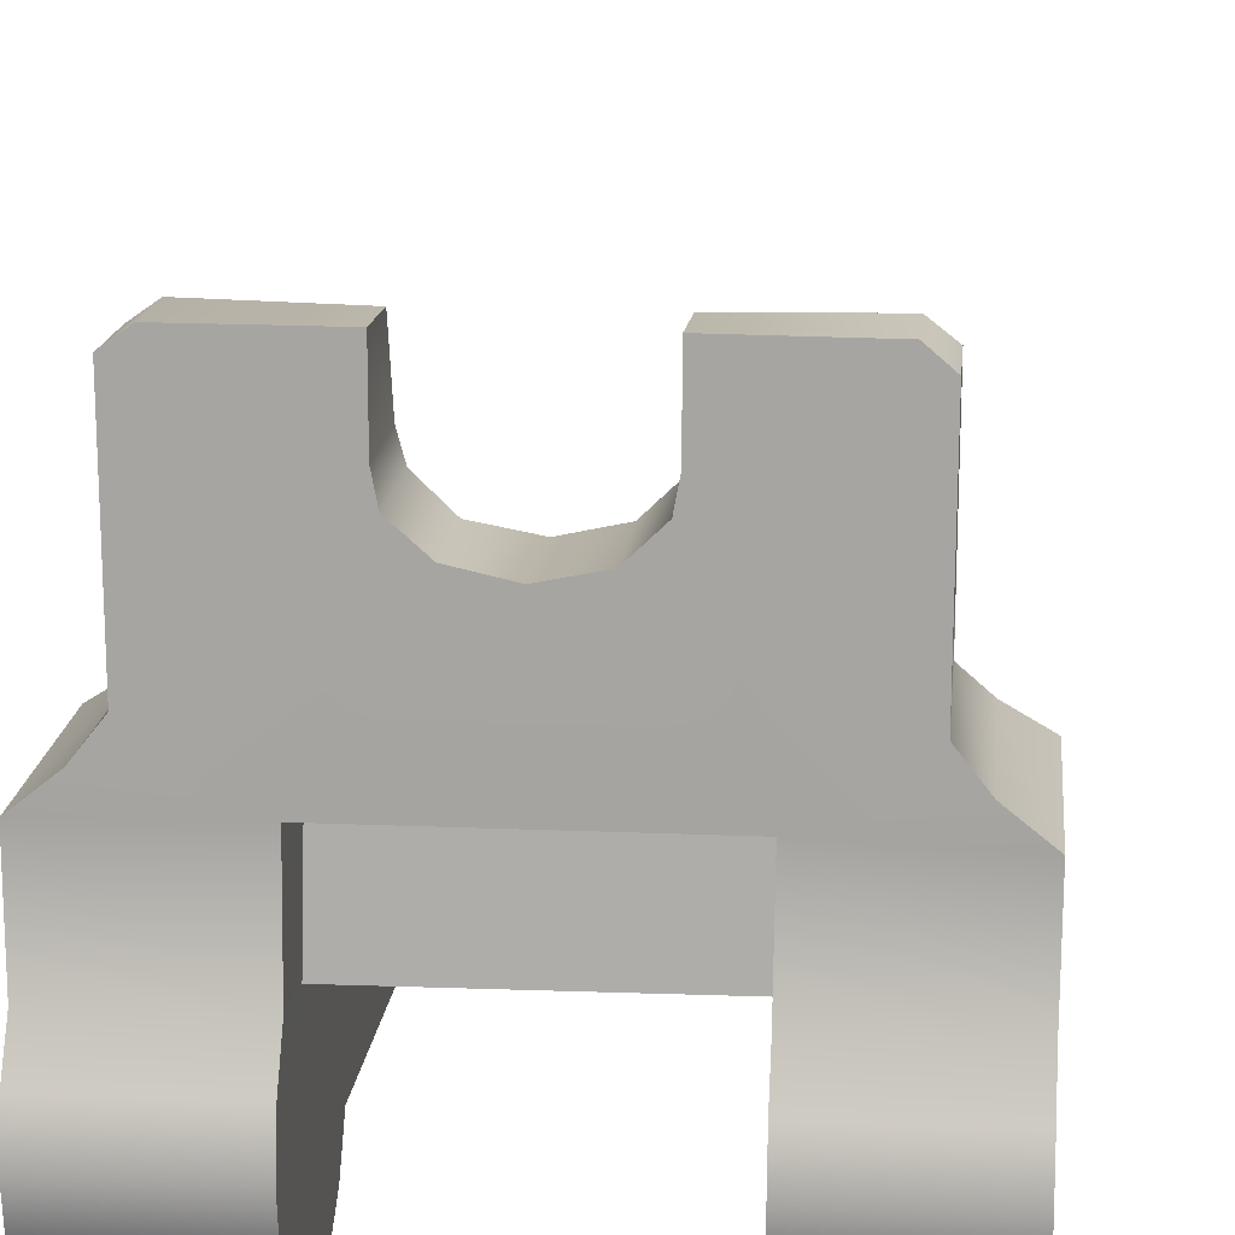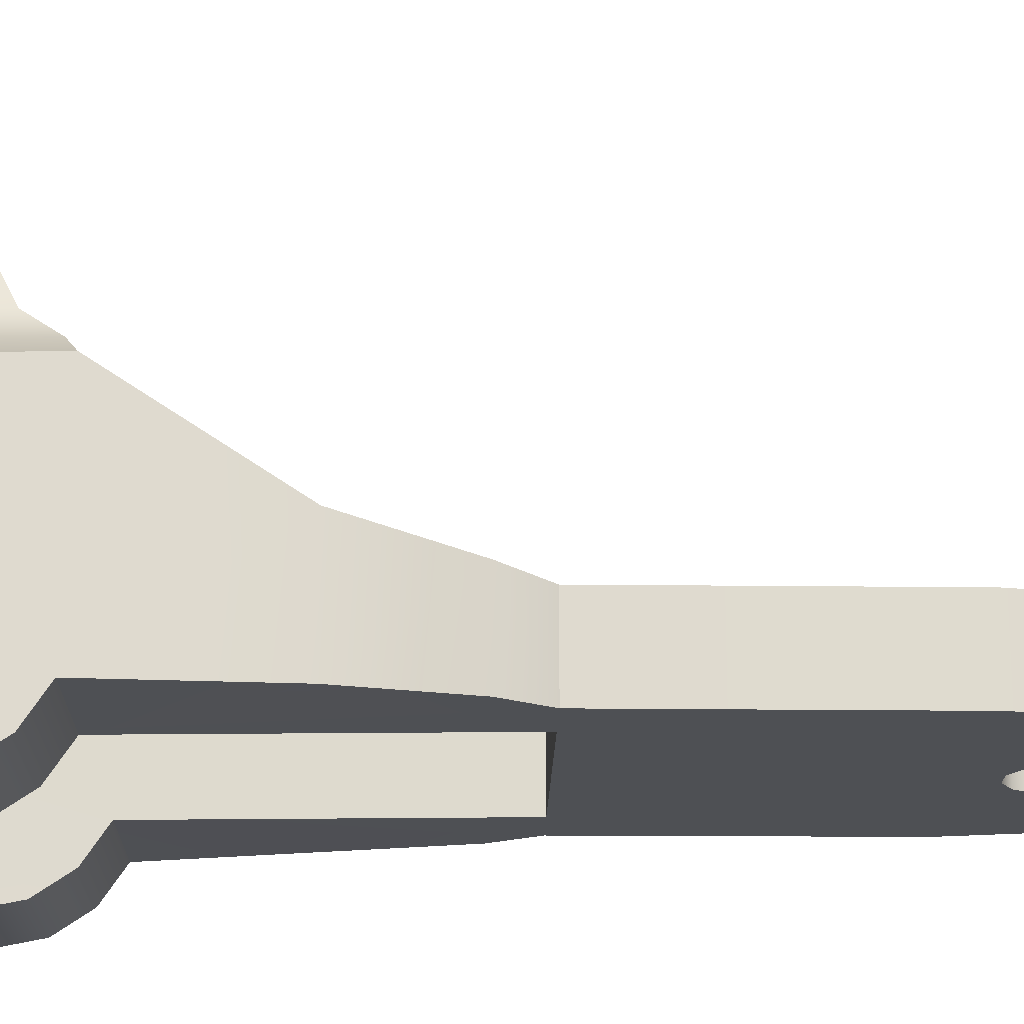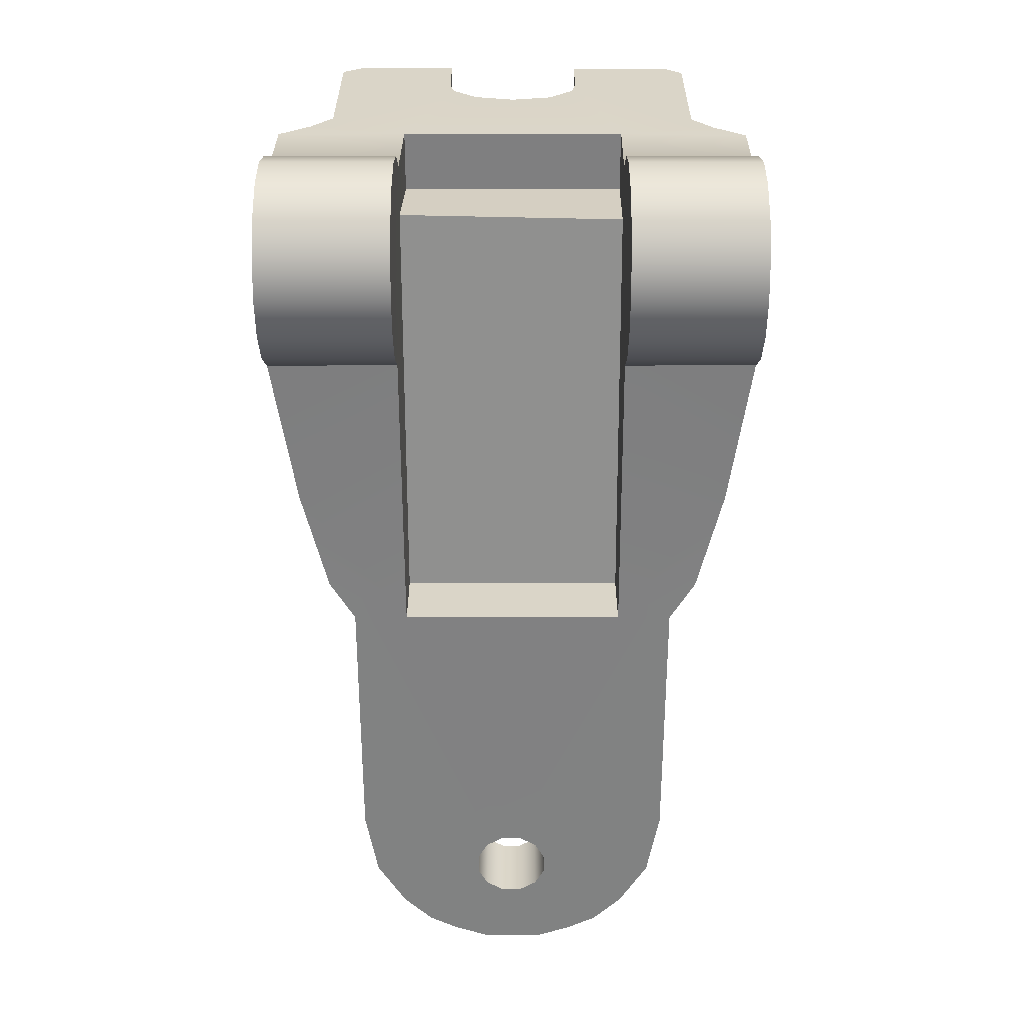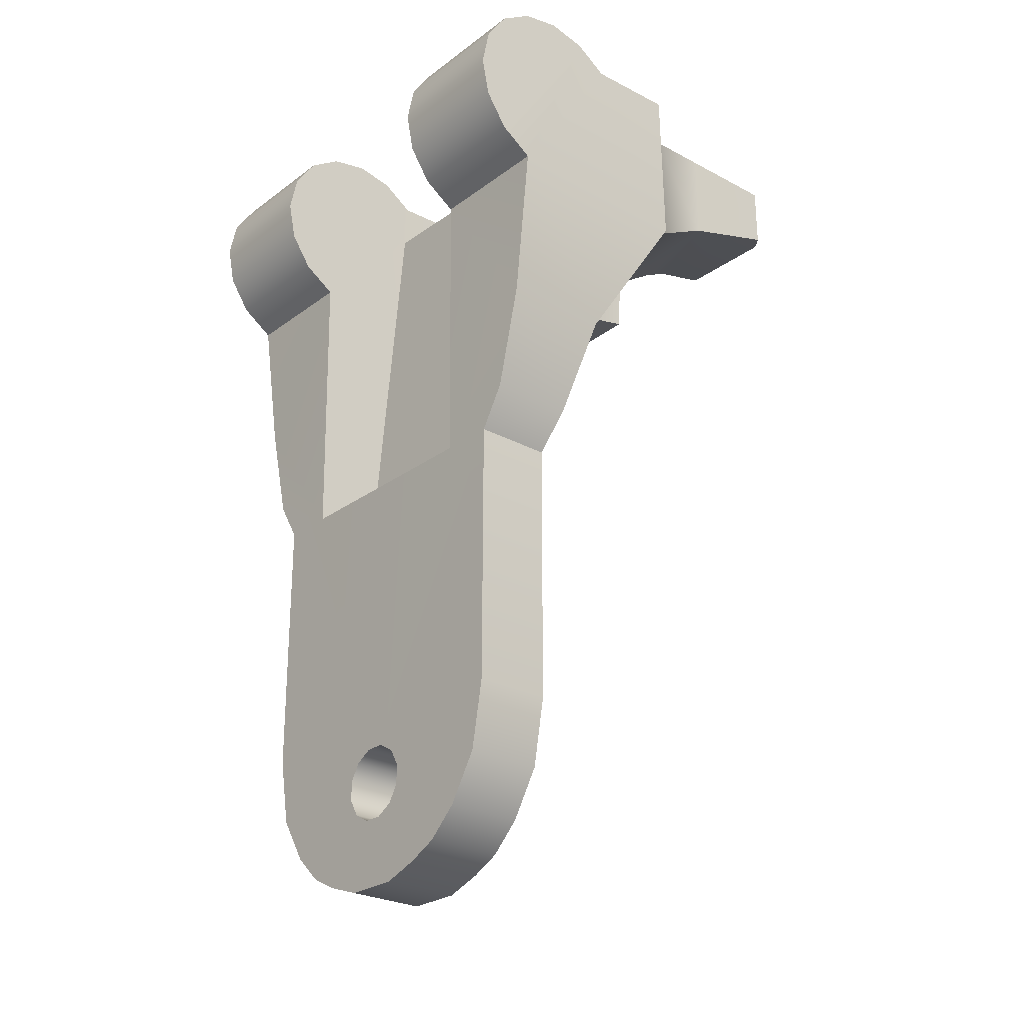
<metadata>
{"format":"obj","ext":"obj","renderer":"f3d","projection":"perspective","resolution":1024,"background":"white","views":[{"elev":15.2,"azim":-174.6,"up":"+Z"},{"elev":-18.8,"azim":-91.1,"up":"+Z"},{"elev":29.4,"azim":-179.9,"up":"+Y"},{"elev":-25.9,"azim":-130.8,"up":"+Y"}]}
</metadata>
<code>
g pp-9_rear_sight_LOD0
v 0.0007093 -0.02155 0.0009271
v 0.0007093 -0.02155 -0.001091
v -0.0007157 -0.02155 -0.001091
v -0.0007157 -0.02155 0.0009271
v 0.001658 -0.02123 0.0009271
v 0.001658 -0.02123 -0.001091
v 0.002419 -0.02085 0.0009271
v 0.002419 -0.02085 -0.001091
v 0.00318 -0.02014 0.0009271
v 0.00318 -0.02014 -0.001091
v -0.001662 -0.02123 -0.001091
v -0.001662 -0.02123 0.0009271
v -0.002426 -0.02085 -0.001091
v -0.002426 -0.02085 0.0009271
v -0.003184 -0.02014 -0.001091
v -0.003184 -0.02014 0.0009271
v 0.00393 -0.01895 0.0009271
v 0.00393 -0.01895 -0.001091
v 0.004258 -0.01719 0.0009271
v 0.004258 -0.01719 -0.001091
v 0.004278 -0.01024 -0.001091
v 0.004278 -0.01024 0.0009271
v -0.003933 -0.01895 -0.001091
v -0.003933 -0.01895 0.0009271
v -0.004264 -0.01719 -0.001091
v -0.004264 -0.01719 0.0009271
v -0.004281 -0.01024 0.0009271
v -0.004281 -0.01024 -0.001091
v 0.006216 -0.00265 -0.00117
v 0.0056 -0.00653 -0.001088
v 0.005599 -0.00653 0.001767
v 0.006216 -0.00275 0.004142
v 0.004928 -0.009187 -0.00109
v 0.004928 -0.009187 0.001125
v 0.004278 -0.01024 0.0009271
v 0.004278 -0.01024 -0.001091
v 0.006216 0.001616 0.001683
v 0.006216 -0.002072 -0.00202
v 0.006216 0.00218 0.0008332
v 0.006216 -0.001225 -0.002587
v 0.006216 0.00238 -0.0001672
v 0.006216 -0.0002279 -0.002786
v 0.006216 0.00218 -0.00117
v 0.006216 0.0007696 -0.002587
v 0.006216 0.001616 -0.00202
v 0.006216 0.001665 0.004051
v 0.001776 0.001665 0.009961
v 0.004417 0.001665 0.009971
v 0.004417 0.0001236 0.009971
v 0.00179 0.0001235 0.009905
v 0.00491 0.001665 0.009608
v 0.004909 -1.741e-05 0.009618
v 0.006216 -0.00265 -0.00117
v 0.00291 -0.002645 -0.00117
v 0.0056 -0.00653 -0.001088
v 0.002878 -0.01024 -0.001091
v 0.004928 -0.009187 -0.00109
v 0.004278 -0.01024 -0.001091
v 0.0007321 -0.0181 -0.001091
v 0.004258 -0.01719 -0.001091
v 0.0002875 -0.01784 -0.001091
v -0.0002255 -0.01784 -0.001091
v -0.002882 -0.01024 -0.001091
v -0.004281 -0.01024 -0.001091
v -0.004929 -0.009187 -0.00109
v -0.005596 -0.006525 -0.001087
v -0.00285 -0.002642 -0.00117
v -0.006164 -0.002636 -0.001174
v -0.004264 -0.01719 -0.001091
v -0.0006673 -0.0181 -0.001091
v -0.0009238 -0.01855 -0.001091
v -0.003933 -0.01895 -0.001091
v -0.0009238 -0.01906 -0.001091
v -0.003184 -0.02014 -0.001091
v -0.002426 -0.02085 -0.001091
v -0.001662 -0.02123 -0.001091
v -0.0006673 -0.0195 -0.001091
v -0.0007157 -0.02155 -0.001091
v -0.0002255 -0.01976 -0.001091
v 0.0007093 -0.02155 -0.001091
v 0.0002875 -0.01976 -0.001091
v 0.0007321 -0.0195 -0.001091
v 0.001658 -0.02123 -0.001091
v 0.002419 -0.02085 -0.001091
v 0.0009886 -0.01906 -0.001091
v 0.00318 -0.02014 -0.001091
v 0.00393 -0.01895 -0.001091
v 0.0009886 -0.01855 -0.001091
v -0.005596 -0.006525 0.001768
v -0.005596 -0.006525 -0.001087
v -0.006164 -0.002636 -0.001174
v -0.006182 -0.00275 0.004067
v -0.004929 -0.009187 0.001125
v -0.004929 -0.009187 -0.00109
v -0.004281 -0.01024 -0.001091
v -0.004281 -0.01024 0.0009271
v -0.006164 0.001616 0.001679
v -0.006164 0.002181 0.0008295
v -0.006164 -0.002072 -0.002023
v -0.006164 0.00238 -0.0001708
v -0.006164 -0.001225 -0.002591
v -0.006164 0.002181 -0.001174
v -0.006164 -0.0002277 -0.00279
v -0.006164 0.001616 -0.002023
v -0.006164 0.0007698 -0.002591
v -0.006182 0.001665 0.003976
v 0.004258 -0.01719 0.0009271
v -0.004264 -0.01719 0.0009271
v -0.004281 -0.01024 0.0009271
v 0.004278 -0.01024 0.0009271
v 0.004928 -0.009187 0.001125
v -0.004929 -0.009187 0.001125
v -0.005596 -0.006525 0.001768
v 0.005599 -0.00653 0.001767
v 0.006216 -0.00275 0.004142
v -0.006182 -0.00275 0.004067
v -0.005382 -0.002449 0.004616
v 0.005415 -0.002449 0.004692
v -0.004841 -0.001614 0.005324
v 0.004875 -0.001614 0.005399
v -0.0002255 -0.01784 0.0009271
v 0.0002875 -0.01784 0.0009271
v -0.0006673 -0.0181 0.0009271
v -0.003933 -0.01895 0.0009271
v -0.0009238 -0.01855 0.0009271
v -0.0009238 -0.01906 0.0009271
v -0.0006673 -0.0195 0.0009271
v -0.0002255 -0.01976 0.0009271
v -0.003184 -0.02014 0.0009271
v 0.0002875 -0.01976 0.0009271
v 0.00318 -0.02014 0.0009271
v -0.002426 -0.02085 0.0009271
v 0.002419 -0.02085 0.0009271
v -0.001662 -0.02123 0.0009271
v 0.0007093 -0.02155 0.0009271
v -0.0007157 -0.02155 0.0009271
v 0.001658 -0.02123 0.0009271
v 0.0007321 -0.0195 0.0009271
v 0.00393 -0.01895 0.0009271
v 0.0009886 -0.01906 0.0009271
v 0.0009886 -0.01855 0.0009271
v 0.0007321 -0.0181 0.0009271
v -0.00179 0.0001235 0.009905
v -0.004853 -0.0008331 0.006875
v -0.004875 -1.747e-05 0.009543
v -0.004409 0.0001235 0.009936
v -0.001772 -0.0002225 0.008435
v -0.00167 -0.0004695 0.007849
v -0.00104 -0.0007175 0.007204
v -2.893e-06 -0.0008341 0.006954
v 0.004886 -0.000833 0.006951
v 0.001058 -0.0007171 0.007186
v 0.001658 -0.0004695 0.007857
v 0.001763 -0.0002226 0.008436
v 0.00179 0.0001235 0.009905
v 0.004417 0.0001236 0.009971
v 0.004909 -1.741e-05 0.009618
v -0.005382 0.001665 0.004616
v -0.002882 0.001665 0.004096
v -0.001768 0.001665 0.008389
v -0.001664 0.001665 0.007832
v -0.001047 0.001665 0.007238
v 2.172e-06 0.001665 0.007025
v 0.002878 0.001665 0.004096
v 0.001028 0.001665 0.007256
v -0.006182 0.001665 0.003976
v -0.006164 0.001616 0.001679
v -0.002848 0.001616 0.001682
v -0.002848 0.002181 0.0008331
v -0.006164 0.002181 0.0008295
v -0.002848 0.00238 -0.0001673
v -0.006164 0.00238 -0.0001708
v -0.002848 0.002181 -0.00117
v -0.006164 0.002181 -0.001174
v -0.006164 0.001616 -0.002023
v -0.002848 0.001616 -0.00202
v -0.006164 0.0007698 -0.002591
v -0.002848 0.0007697 -0.002587
v -0.006164 -0.0002277 -0.00279
v -0.002848 -0.0002278 -0.002786
v -0.006164 -0.001225 -0.002591
v -0.002848 -0.001225 -0.002587
v -0.006164 -0.002072 -0.002023
v -0.002848 -0.002072 -0.00202
v -0.006164 -0.002636 -0.001174
v -0.00285 -0.002642 -0.00117
v 0.00491 0.001665 0.009608
v 0.004886 0.001665 0.006951
v 0.004886 -0.000833 0.006951
v 0.004909 -1.741e-05 0.009618
v 0.004875 0.001665 0.00538
v 0.004875 -0.001614 0.005399
v 0.005415 0.001665 0.004692
v 0.005415 -0.002449 0.004692
v 0.006216 0.001665 0.004051
v 0.006216 -0.00275 0.004142
v -0.004409 0.001665 0.009936
v -0.001776 0.001665 0.009961
v -0.00179 0.0001235 0.009905
v -0.004409 0.0001235 0.009936
v -0.004875 -1.747e-05 0.009543
v -0.004876 0.001665 0.009532
v 0.00491 0.001665 0.009608
v 0.004417 0.001665 0.009971
v 0.001776 0.001665 0.009961
v 0.001776 0.001665 0.008388
v 0.001667 0.001665 0.007824
v 0.004886 0.001665 0.006951
v 0.004875 0.001665 0.00538
v 0.005415 0.001665 0.004692
v 0.006216 0.001665 0.004051
v 0.002912 0.001616 0.001682
v 0.006216 0.001616 0.001683
v 0.002912 0.002181 0.0008331
v 0.006216 0.00218 0.0008332
v 0.002912 0.00238 -0.0001673
v 0.006216 0.00238 -0.0001672
v 0.002912 0.002181 -0.00117
v 0.006216 0.00218 -0.00117
v 0.006216 0.001616 -0.00202
v 0.002912 0.001616 -0.00202
v 0.006216 0.0007696 -0.002587
v 0.002912 0.0007697 -0.002587
v 0.006216 -0.0002279 -0.002786
v 0.002912 -0.0002278 -0.002786
v 0.006216 -0.001225 -0.002587
v 0.002912 -0.001225 -0.002587
v 0.006216 -0.002072 -0.00202
v 0.002912 -0.002072 -0.00202
v 0.006216 -0.00265 -0.00117
v 0.00291 -0.002645 -0.00117
v -0.00179 0.0001235 0.009905
v -0.001776 0.001665 0.009961
v -0.001768 0.001665 0.008389
v -0.001772 -0.0002225 0.008435
v -0.001664 0.001665 0.007832
v -0.00167 -0.0004695 0.007849
v -0.001047 0.001665 0.007238
v -0.00104 -0.0007175 0.007204
v 2.172e-06 0.001665 0.007025
v -2.893e-06 -0.0008341 0.006954
v 0.001028 0.001665 0.007256
v 0.001058 -0.0007171 0.007186
v 0.001667 0.001665 0.007824
v 0.001658 -0.0004695 0.007857
v 0.001776 0.001665 0.008388
v 0.001763 -0.0002226 0.008436
v 0.001776 0.001665 0.009961
v 0.00179 0.0001235 0.009905
v -0.004409 0.001665 0.009936
v -0.004876 0.001665 0.009532
v -0.001776 0.001665 0.009961
v -0.004853 0.001665 0.006875
v -0.004841 0.001665 0.005304
v 0.002878 -0.01024 0.000682
v 0.002912 0.0003279 0.001605
v -0.002848 0.0002139 0.001597
v -0.002882 -0.01024 0.000682
v 0.002912 0.0003279 0.001605
v 0.002878 0.0001113 0.004119
v -0.002882 0.0001113 0.004119
v -0.002848 0.0002139 0.001597
v 0.002878 -0.01024 -0.001091
v 0.002878 -0.01024 0.000682
v -0.002882 -0.01024 0.000682
v -0.002882 -0.01024 -0.001091
v -0.00285 -0.002642 -0.00117
v -0.002882 -0.01024 -0.001091
v -0.002882 -0.01024 0.000682
v -0.002848 0.0002139 0.001597
v -0.002848 -0.002072 -0.00202
v -0.002848 -0.001225 -0.002587
v -0.002848 -0.0002278 -0.002786
v -0.002848 0.0007697 -0.002587
v -0.002848 0.001616 -0.00202
v -0.002848 0.002181 -0.00117
v -0.002848 0.00238 -0.0001673
v -0.002848 0.002181 0.0008331
v -0.002848 0.001616 0.001682
v -0.002882 0.0001113 0.004119
v -0.002882 0.001665 0.004096
v -0.002882 0.001665 0.004096
v -0.002882 0.0001113 0.004119
v 0.002878 0.0001113 0.004119
v 0.002878 0.001665 0.004096
v 0.002878 0.001665 0.004096
v 0.002878 0.0001113 0.004119
v 0.002912 0.0003279 0.001605
v 0.002912 0.001616 0.001682
v 0.002912 0.002181 0.0008331
v 0.002912 0.00238 -0.0001673
v 0.002912 0.002181 -0.00117
v 0.002912 0.001616 -0.00202
v 0.002912 0.0007697 -0.002587
v 0.002912 -0.0002278 -0.002786
v 0.002912 -0.001225 -0.002587
v 0.002912 -0.002072 -0.00202
v 0.00291 -0.002645 -0.00117
v 0.002878 -0.01024 0.000682
v 0.002878 -0.01024 -0.001091
v 0.0002875 -0.01976 0.0009271
v -0.0002255 -0.01976 0.0009271
v -0.0002255 -0.01976 -0.001091
v 0.0002875 -0.01976 -0.001091
v 0.0007321 -0.0195 0.0009271
v 0.0007321 -0.0195 -0.001091
v 0.0009886 -0.01906 0.0009271
v 0.0009886 -0.01906 -0.001091
v 0.0009886 -0.01855 0.0009271
v 0.0009886 -0.01855 -0.001091
v 0.0007321 -0.0181 0.0009271
v 0.0007321 -0.0181 -0.001091
v 0.0002875 -0.01784 0.0009271
v 0.0002875 -0.01784 -0.001091
v -0.0002255 -0.01784 0.0009271
v -0.0002255 -0.01784 -0.001091
v -0.0006673 -0.0181 0.0009271
v -0.0006673 -0.0181 -0.001091
v -0.0009238 -0.01855 0.0009271
v -0.0009238 -0.01855 -0.001091
v -0.0009238 -0.01906 0.0009271
v -0.0009238 -0.01906 -0.001091
v -0.0006673 -0.0195 0.0009271
v -0.0006673 -0.0195 -0.001091
v -0.0002255 -0.01976 0.0009271
v -0.0002255 -0.01976 -0.001091
v -0.004876 0.001665 0.009532
v -0.004875 -1.747e-05 0.009543
v -0.004853 -0.0008331 0.006875
v -0.004853 0.001665 0.006875
v -0.004841 0.001665 0.005304
v -0.004841 -0.001614 0.005324
v -0.005382 0.001665 0.004616
v -0.005382 -0.002449 0.004616
v -0.006182 0.001665 0.003976
v -0.006182 -0.00275 0.004067
g pp-9_rear_sight_LOD0_0
f 3 2 1
f 4 3 1
f 5 1 2
f 6 5 2
f 7 5 6
f 8 7 6
f 9 7 8
f 10 9 8
f 11 3 4
f 12 11 4
f 13 11 12
f 14 13 12
f 15 13 14
f 16 15 14
f 17 9 10
f 18 17 10
f 19 17 18
f 20 19 18
f 20 21 19
f 21 22 19
f 23 15 16
f 24 23 16
f 25 23 24
f 26 25 24
f 26 27 25
f 27 28 25
f 31 30 29
f 32 31 29
f 33 30 31
f 34 33 31
f 33 34 35
f 36 33 35
f 29 37 32
f 37 29 38
f 39 37 38
f 39 38 40
f 41 39 40
f 41 40 42
f 43 41 42
f 43 42 44
f 45 43 44
f 37 46 32
f 49 48 47
f 50 49 47
f 48 49 51
f 49 52 51
f 55 54 53
f 56 54 55
f 56 55 57
f 56 57 58
f 58 59 56
f 59 58 60
f 59 61 56
f 56 61 62
f 63 56 62
f 63 62 64
f 64 65 63
f 66 63 65
f 66 67 63
f 68 67 66
f 69 64 62
f 70 69 62
f 69 70 71
f 72 69 71
f 73 72 71
f 74 72 73
f 75 74 73
f 75 73 76
f 73 77 76
f 76 77 78
f 77 79 78
f 78 79 80
f 79 81 80
f 81 82 80
f 82 83 80
f 84 83 82
f 85 84 82
f 86 84 85
f 87 86 85
f 60 87 85
f 88 60 85
f 88 59 60
f 91 90 89
f 92 91 89
f 93 89 90
f 94 93 90
f 93 94 95
f 96 93 95
f 91 92 97
f 91 97 98
f 99 91 98
f 99 98 100
f 101 99 100
f 101 100 102
f 103 101 102
f 103 102 104
f 105 103 104
f 92 106 97
f 109 108 107
f 110 109 107
f 110 111 109
f 111 112 109
f 113 112 111
f 114 113 111
f 113 114 115
f 116 113 115
f 117 116 115
f 118 117 115
f 117 118 119
f 118 120 119
f 108 121 107
f 121 122 107
f 121 108 123
f 108 124 123
f 124 125 123
f 126 125 124
f 126 124 127
f 128 127 124
f 129 128 124
f 130 128 129
f 131 130 129
f 131 129 132
f 133 131 132
f 132 134 133
f 134 135 133
f 136 135 134
f 135 137 133
f 130 131 138
f 131 139 138
f 139 140 138
f 141 140 139
f 107 141 139
f 141 107 142
f 142 107 122
f 145 144 143
f 146 145 143
f 144 147 143
f 148 147 144
f 149 148 144
f 149 144 150
f 150 144 119
f 119 120 150
f 120 151 150
f 152 150 151
f 152 151 153
f 151 154 153
f 155 154 151
f 156 155 151
f 157 156 151
f 160 159 158
f 160 161 159
f 161 162 159
f 162 163 159
f 159 163 164
f 165 164 163
f 166 158 159
f 166 159 167
f 159 168 167
f 168 169 167
f 169 170 167
f 169 171 170
f 171 172 170
f 171 173 172
f 173 174 172
f 174 173 175
f 173 176 175
f 175 176 177
f 176 178 177
f 177 178 179
f 178 180 179
f 179 180 181
f 180 182 181
f 181 182 183
f 182 184 183
f 183 184 185
f 184 186 185
f 189 188 187
f 190 189 187
f 188 189 191
f 189 192 191
f 193 191 192
f 194 193 192
f 193 194 195
f 194 196 195
f 199 198 197
f 200 199 197
f 201 200 197
f 202 201 197
f 205 204 203
f 206 205 203
f 207 206 203
f 207 203 208
f 208 209 207
f 207 209 164
f 164 209 210
f 164 210 211
f 212 164 211
f 213 212 211
f 214 212 213
f 215 214 213
f 216 214 215
f 217 216 215
f 218 216 217
f 219 218 217
f 219 220 218
f 220 221 218
f 220 222 221
f 222 223 221
f 222 224 223
f 224 225 223
f 224 226 225
f 226 227 225
f 226 228 227
f 228 229 227
f 228 230 229
f 230 231 229
f 234 233 232
f 235 234 232
f 236 234 235
f 237 236 235
f 238 236 237
f 239 238 237
f 240 238 239
f 241 240 239
f 242 240 241
f 243 242 241
f 244 242 243
f 245 244 243
f 246 244 245
f 247 246 245
f 248 246 247
f 249 248 247
f 252 251 250
f 160 251 252
f 253 251 160
f 254 253 160
f 160 158 254
f 257 256 255
f 258 257 255
f 261 260 259
f 262 261 259
f 265 264 263
f 266 265 263
f 269 268 267
f 270 269 267
f 271 270 267
f 272 270 271
f 273 270 272
f 274 270 273
f 275 270 274
f 276 270 275
f 277 270 276
f 278 270 277
f 279 270 278
f 280 270 279
f 281 280 279
f 284 283 282
f 285 284 282
f 288 287 286
f 289 288 286
f 290 288 289
f 291 288 290
f 292 288 291
f 293 288 292
f 294 288 293
f 295 288 294
f 296 288 295
f 297 288 296
f 288 297 298
f 299 288 298
f 300 299 298
f 303 302 301
f 304 303 301
f 304 301 305
f 306 304 305
f 306 305 307
f 308 306 307
f 308 307 309
f 310 308 309
f 310 309 311
f 312 310 311
f 312 311 313
f 314 312 313
f 314 313 315
f 316 314 315
f 316 315 317
f 318 316 317
f 317 319 318
f 319 320 318
f 320 319 321
f 322 320 321
f 322 321 323
f 324 322 323
f 324 323 325
f 326 324 325
f 165 207 164
f 329 328 327
f 330 329 327
f 329 330 331
f 332 329 331
f 331 333 332
f 333 334 332
f 334 333 335
f 336 334 335

</code>
